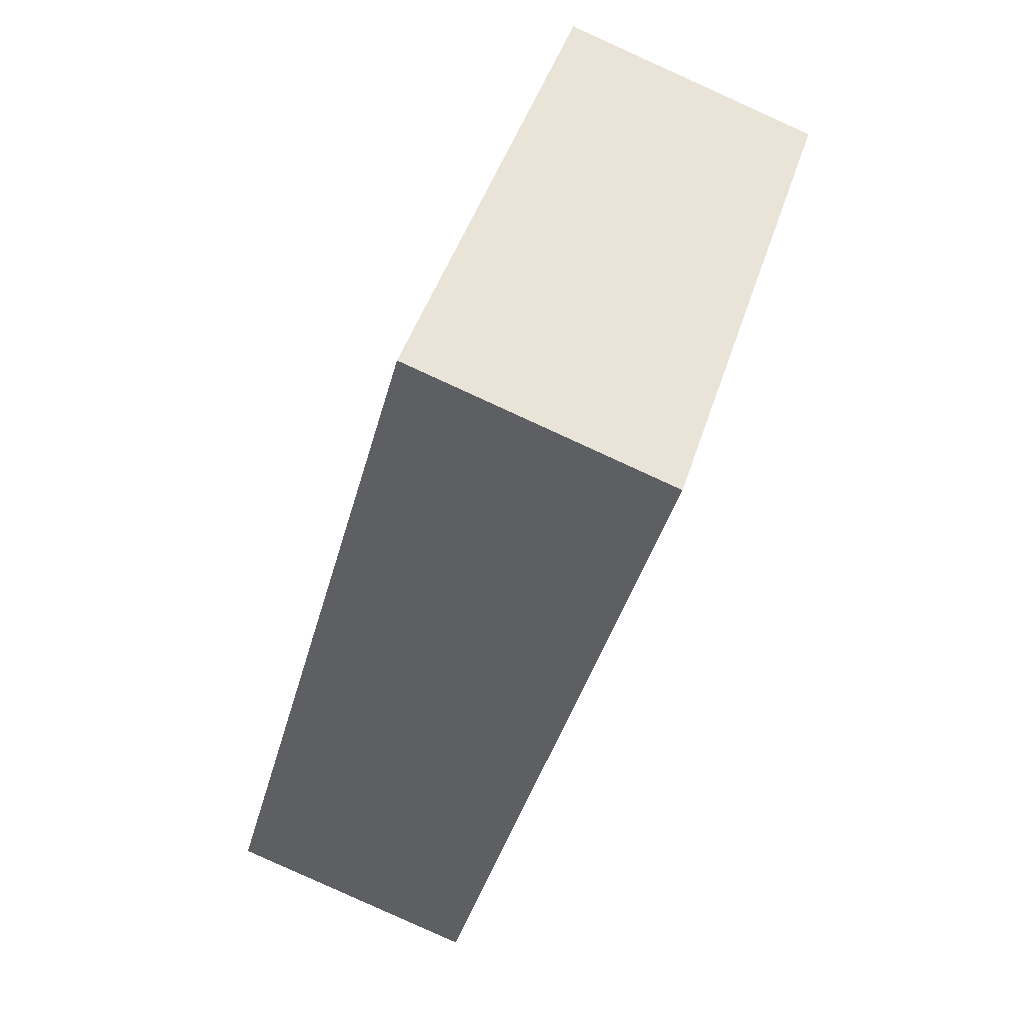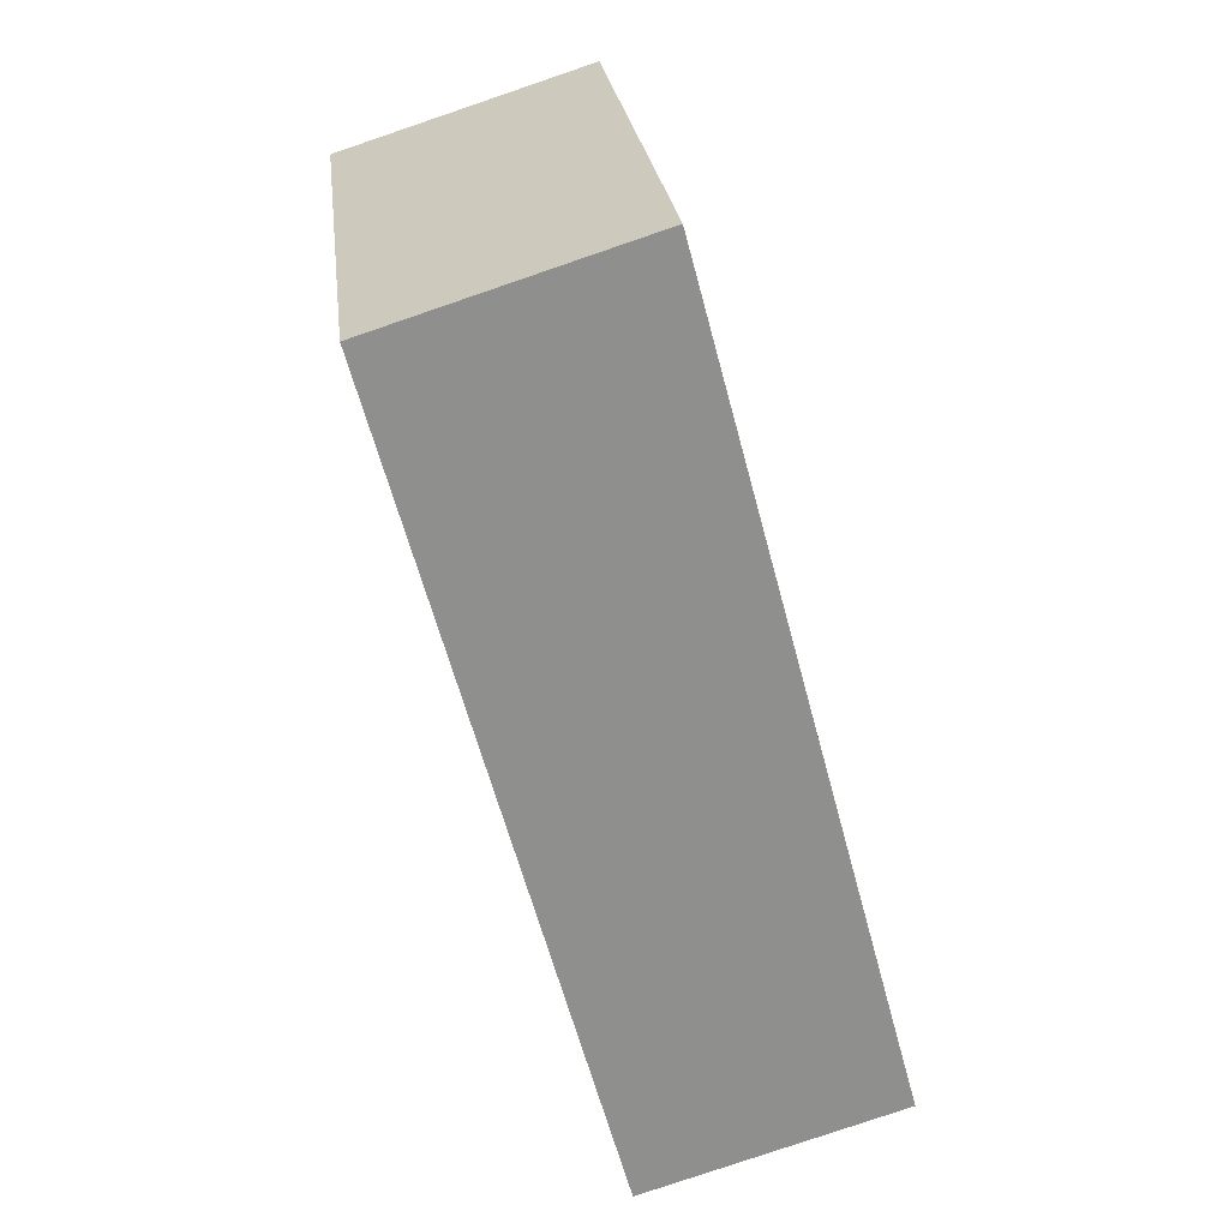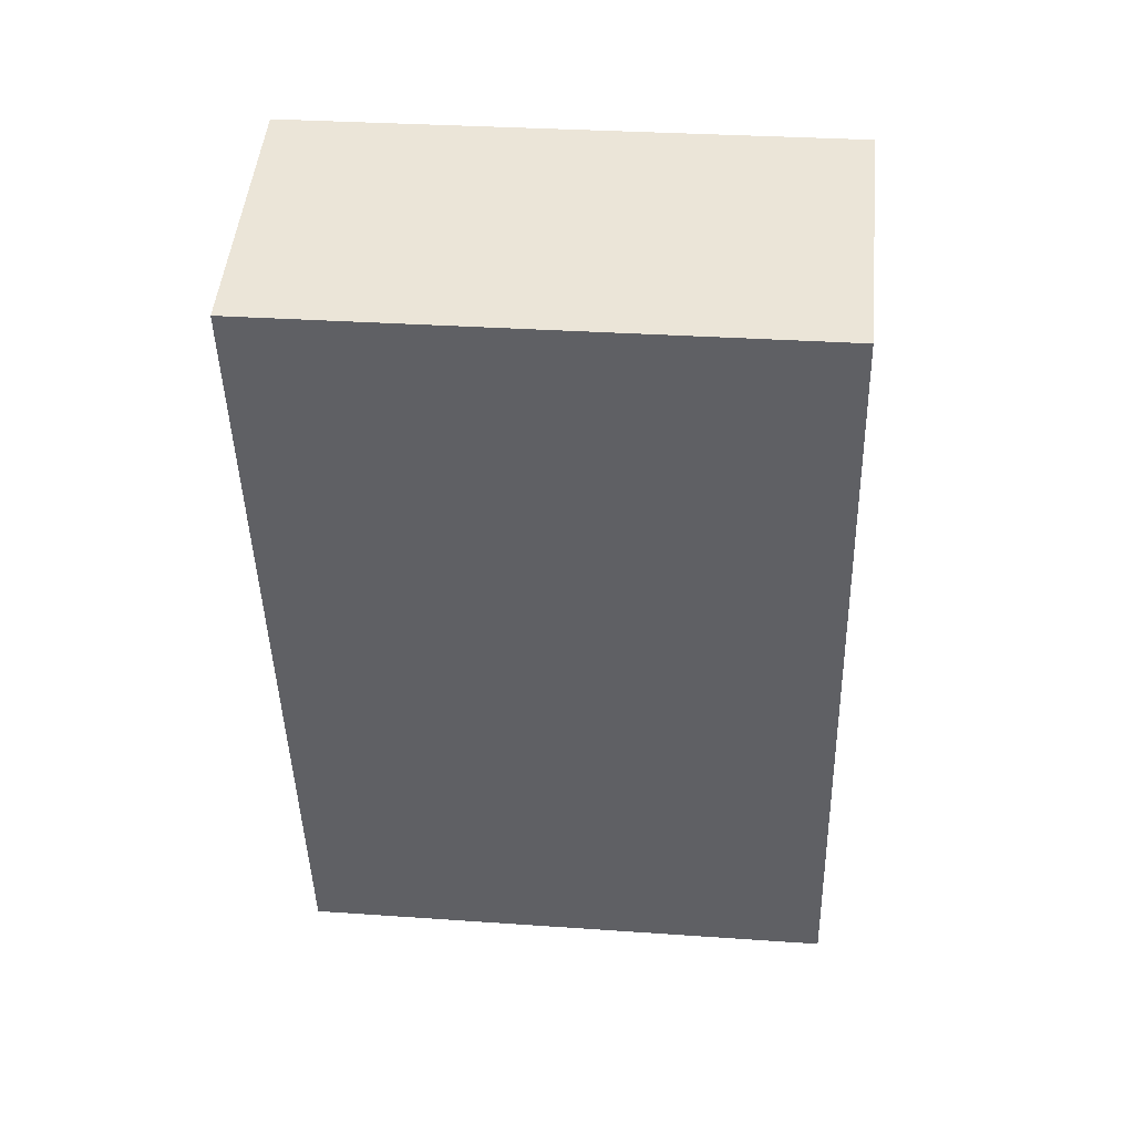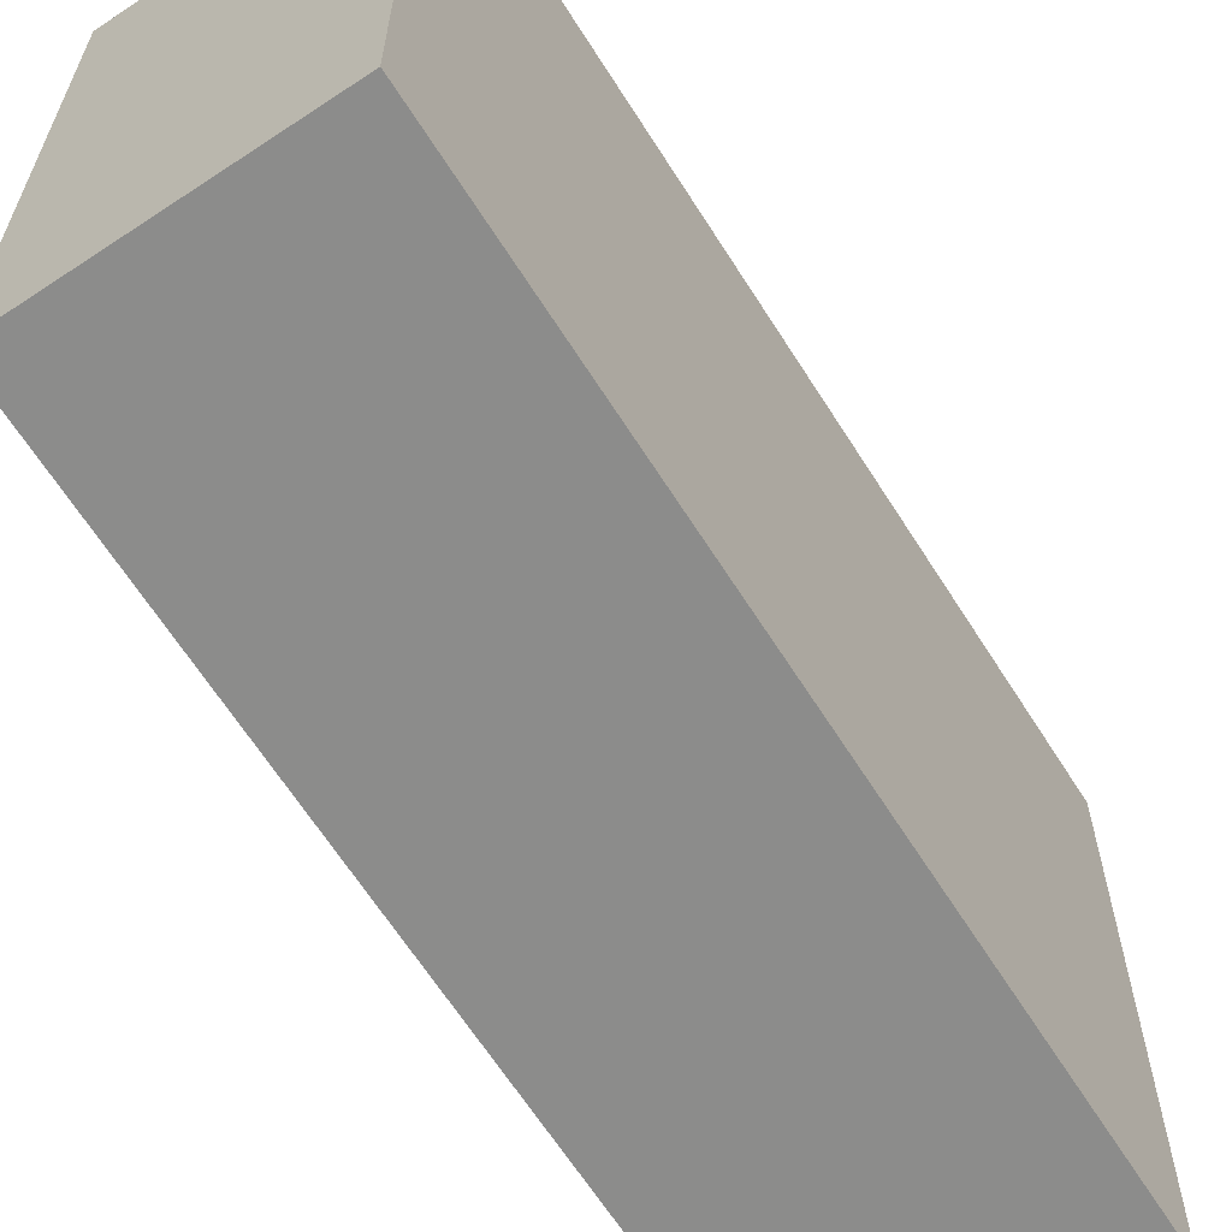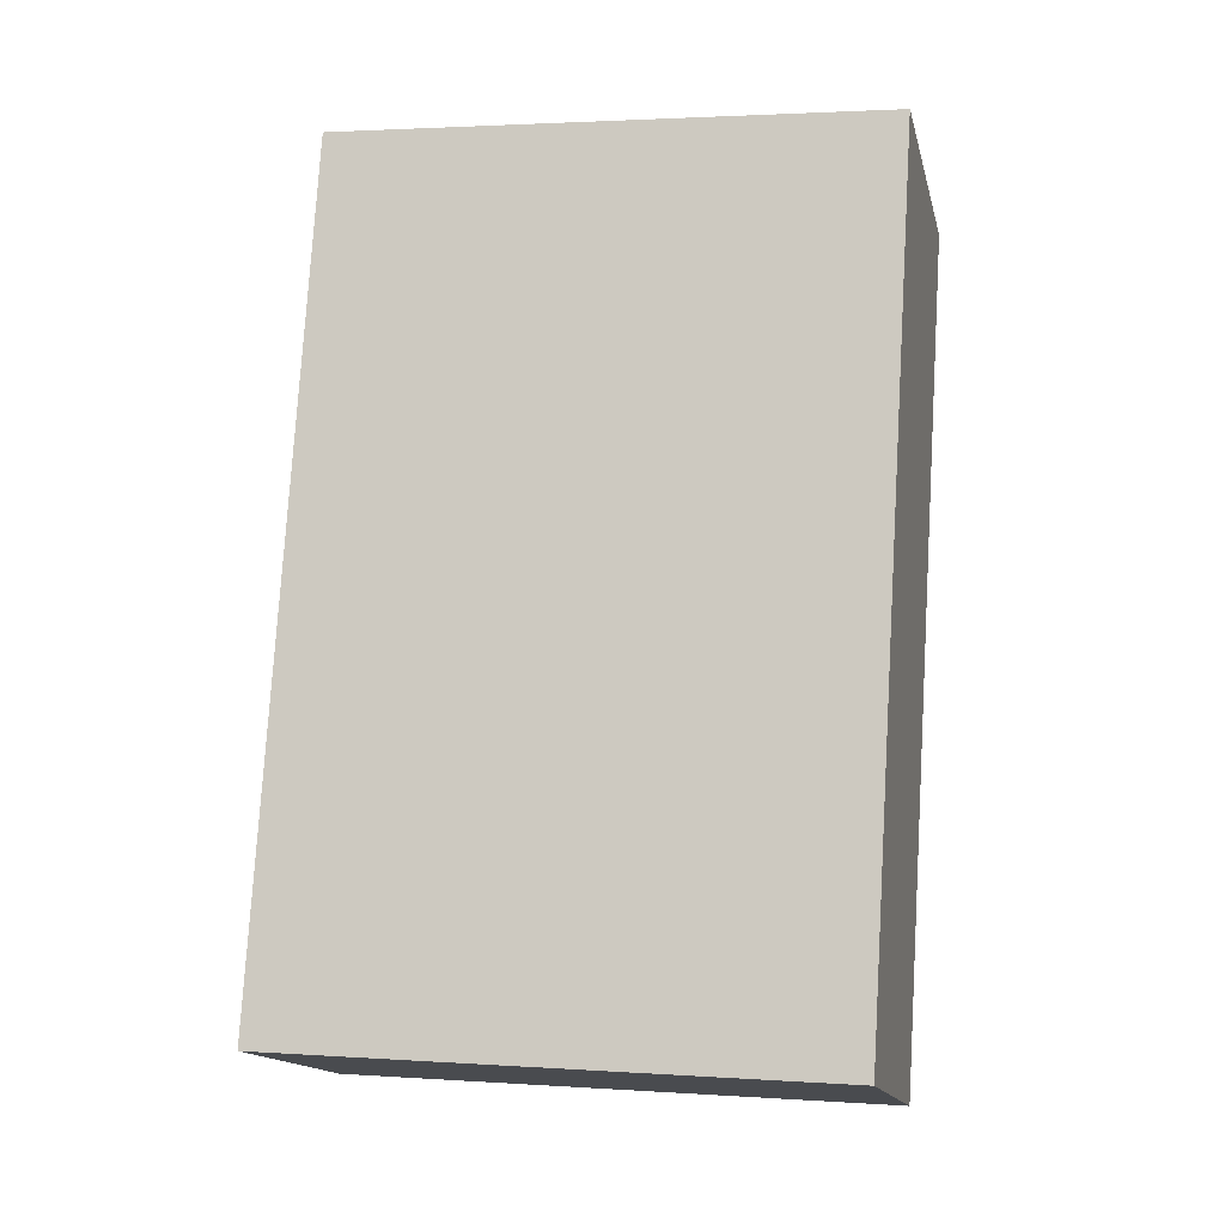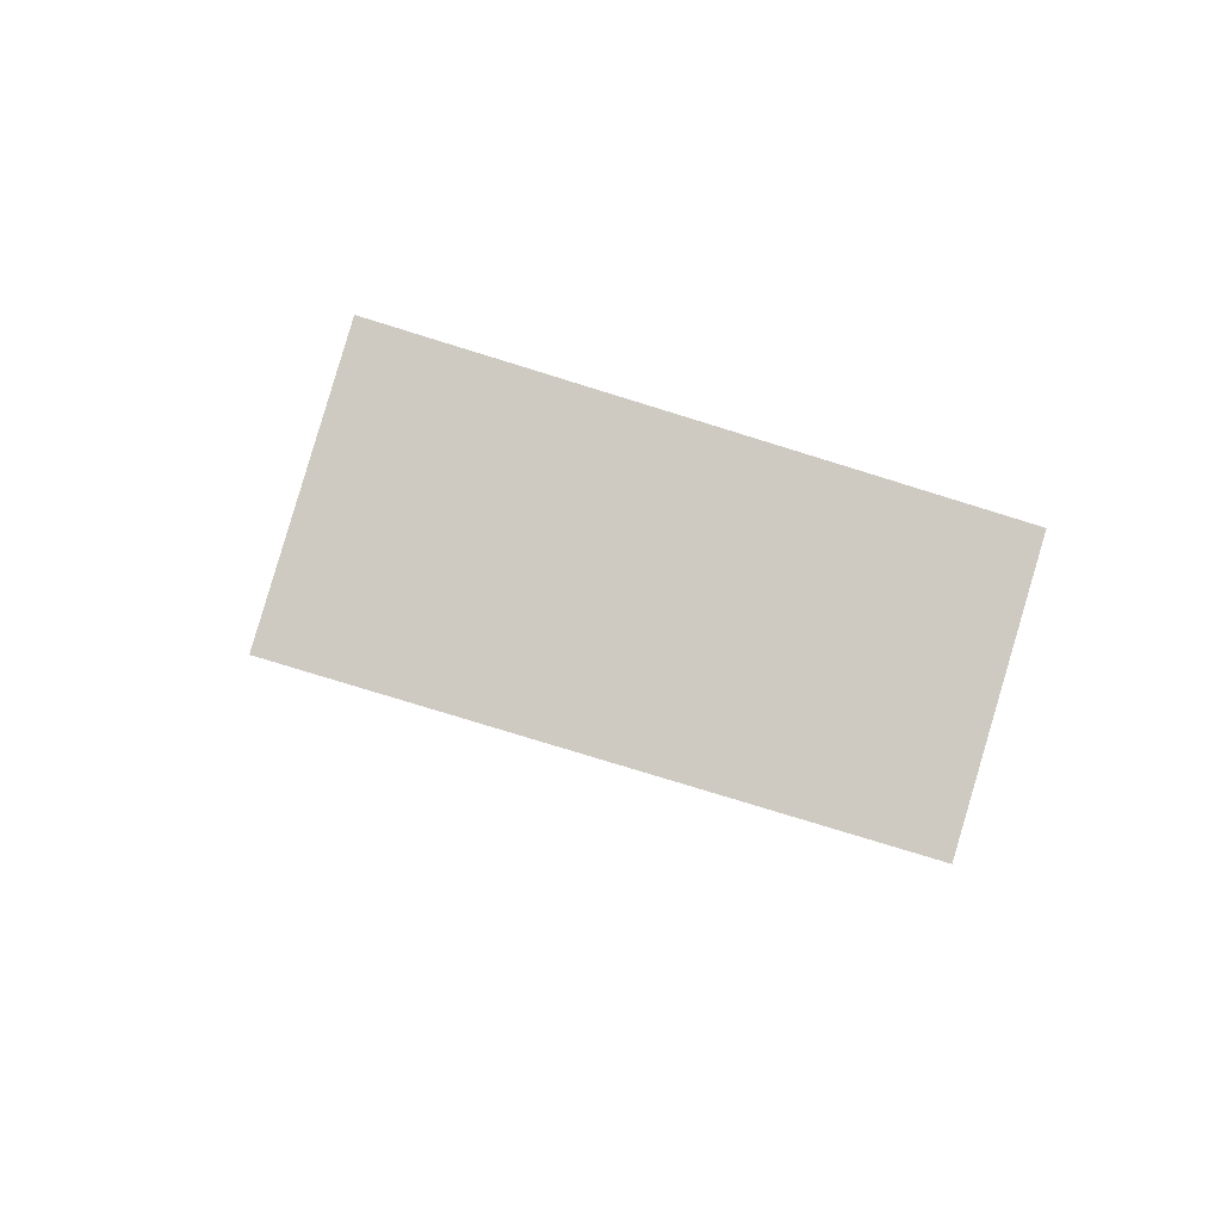
<metadata>
{"format":"obj","ext":"obj","renderer":"f3d","projection":"perspective","resolution":1024,"background":"white","views":[{"elev":45.6,"azim":-162.8,"up":"+Z"},{"elev":25.3,"azim":-6.8,"up":"+Z"},{"elev":30.5,"azim":-84.2,"up":"+Z"},{"elev":-64.1,"azim":-163.0,"up":"+Y"},{"elev":2.2,"azim":103.5,"up":"+Z"},{"elev":-77.5,"azim":72.8,"up":"+Z"}]}
</metadata>
<code>
v  2.824 3.251 -4.368
v  0 3.251 1.991e-16
v  1.52 3.251 0.482
v  1.317 3.251 -4.824
v  1.52 -2.951e-17 0.482
v  2.824 2.675e-16 -4.368
v  1.317 2.954e-16 -4.824
v  0 0 0
g defaultobject
f 1 2 3
f 2 1 4
f 5 1 3
f 1 5 6
f 6 4 1
f 4 6 7
f 7 2 4
f 2 7 8
f 8 3 2
f 3 8 5
f 8 6 5
f 6 8 7

</code>
